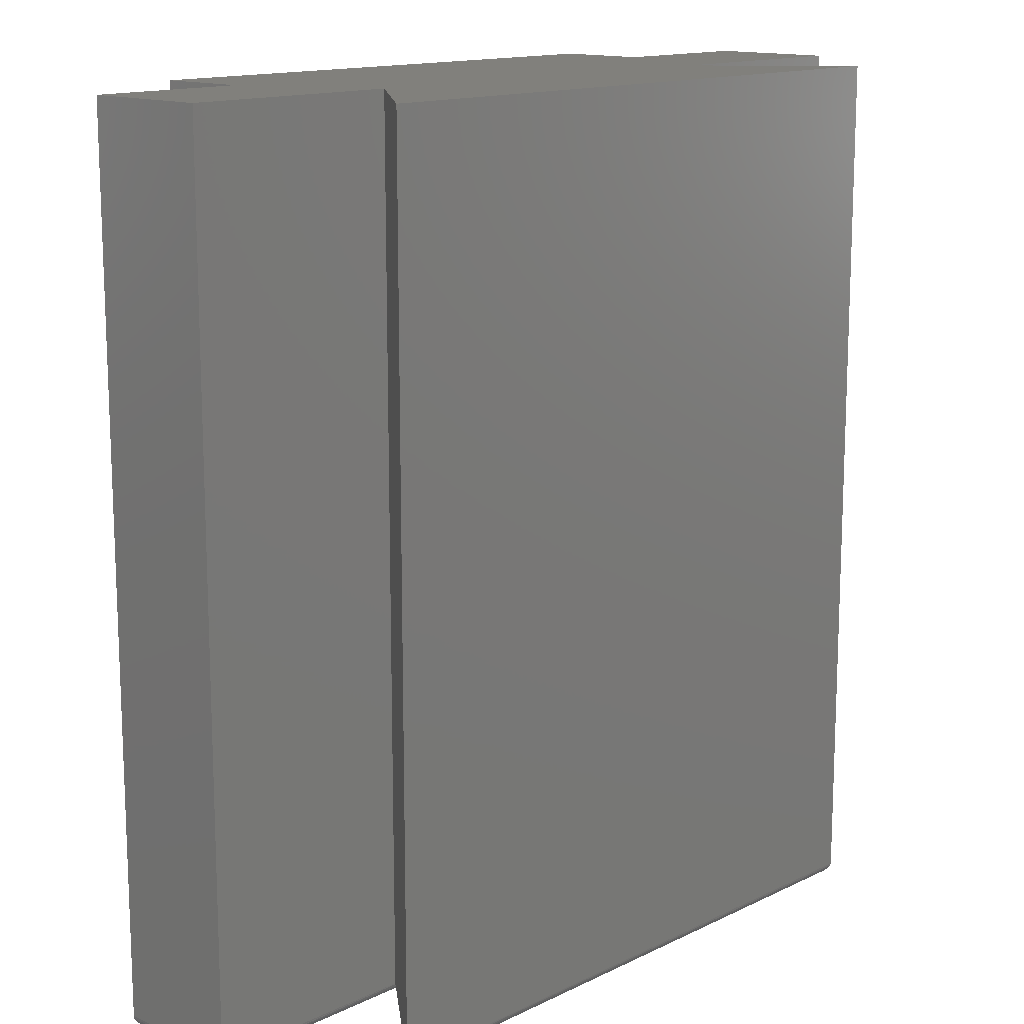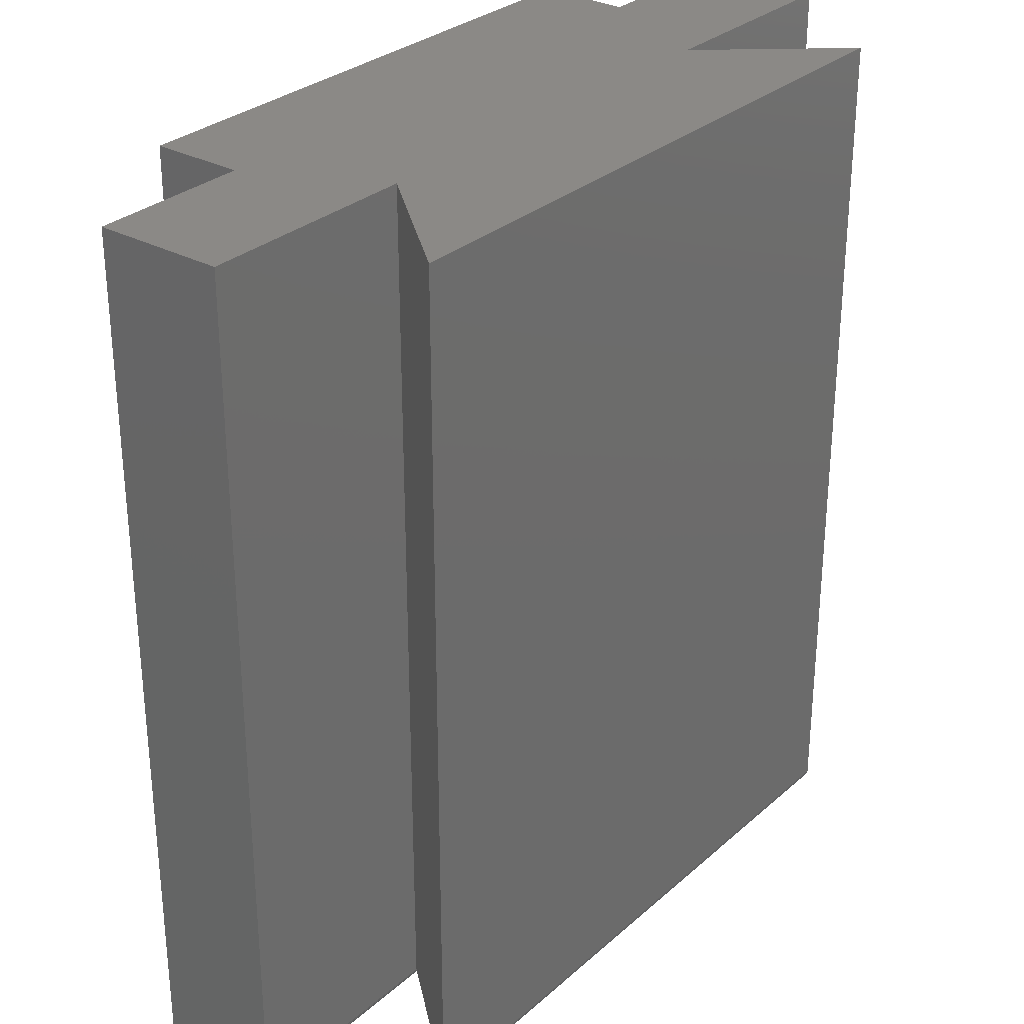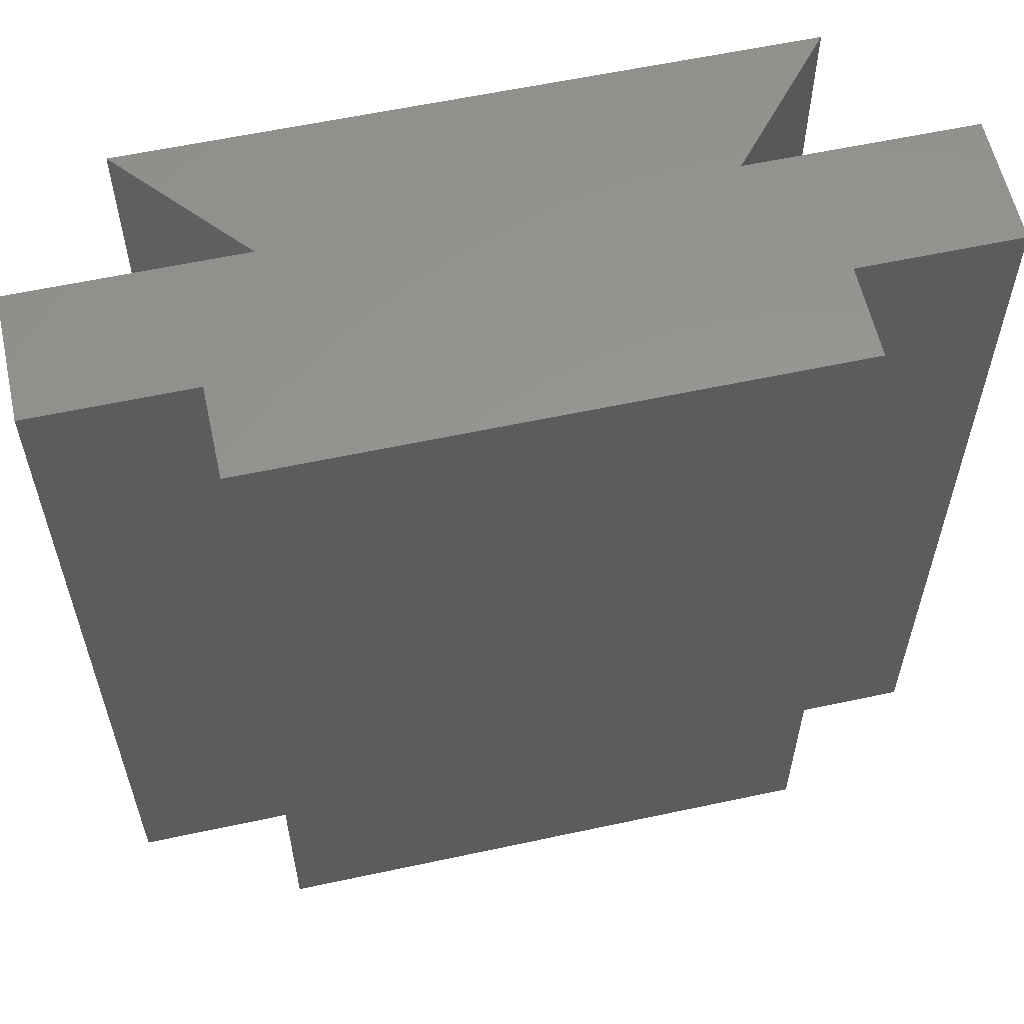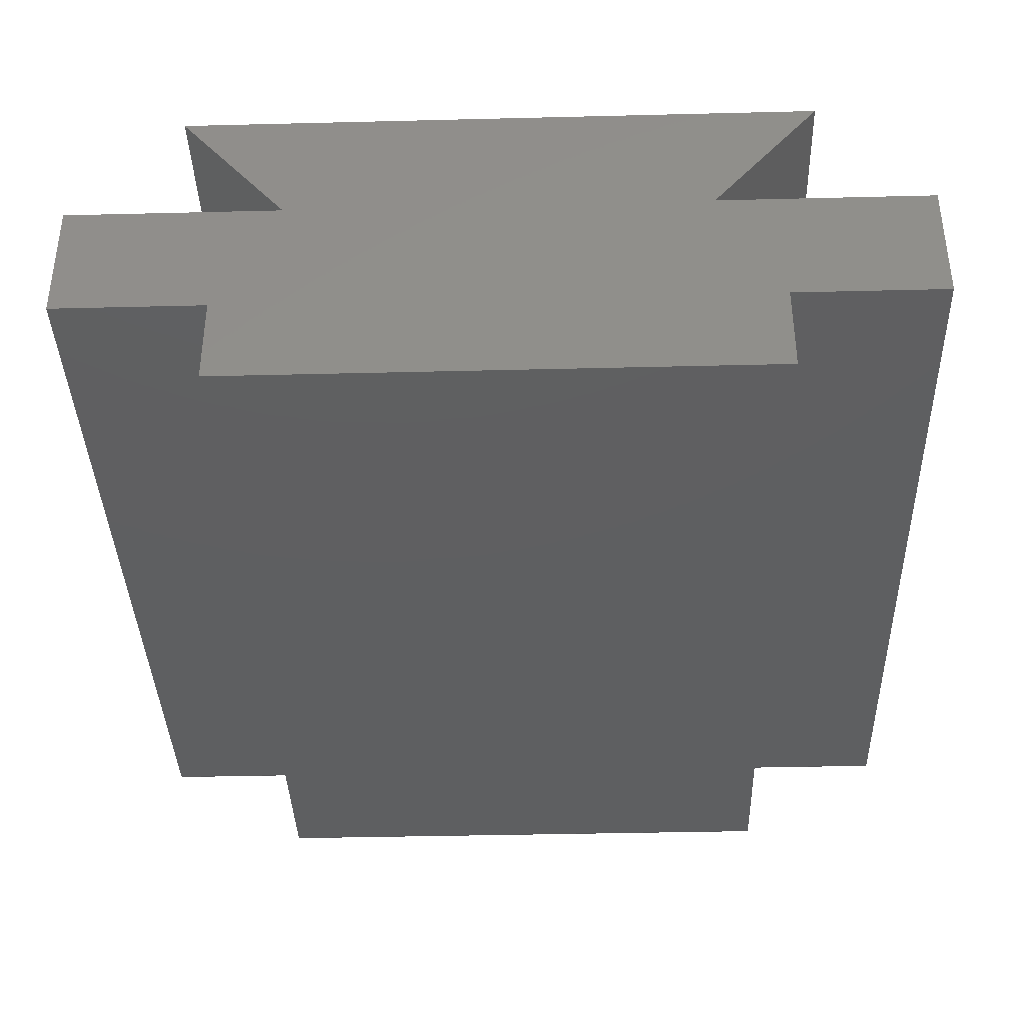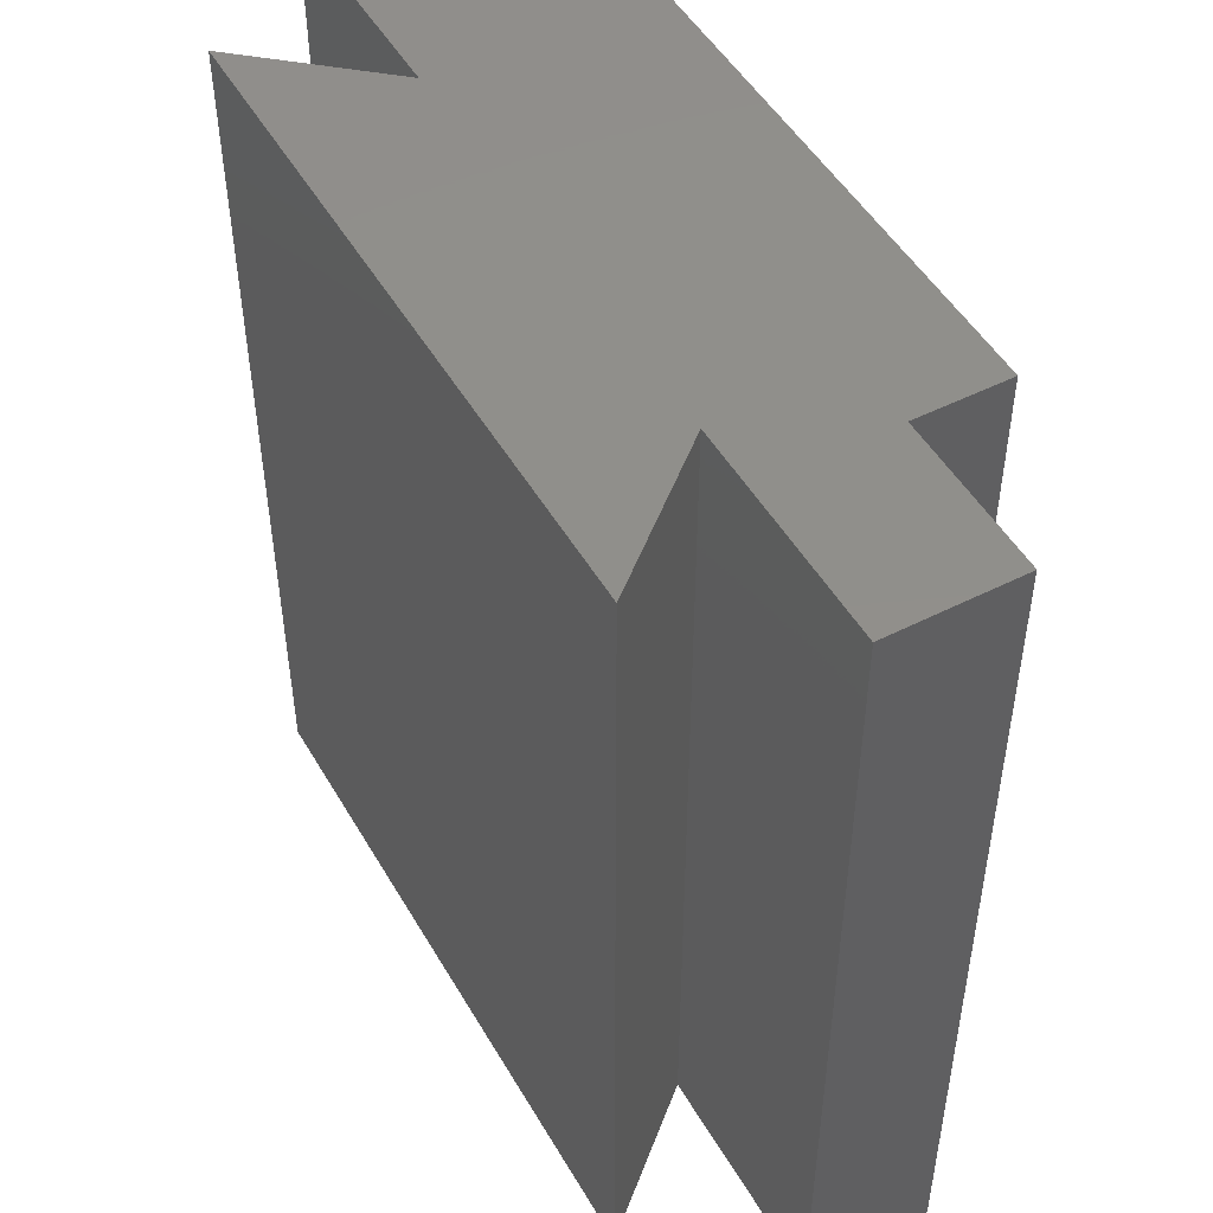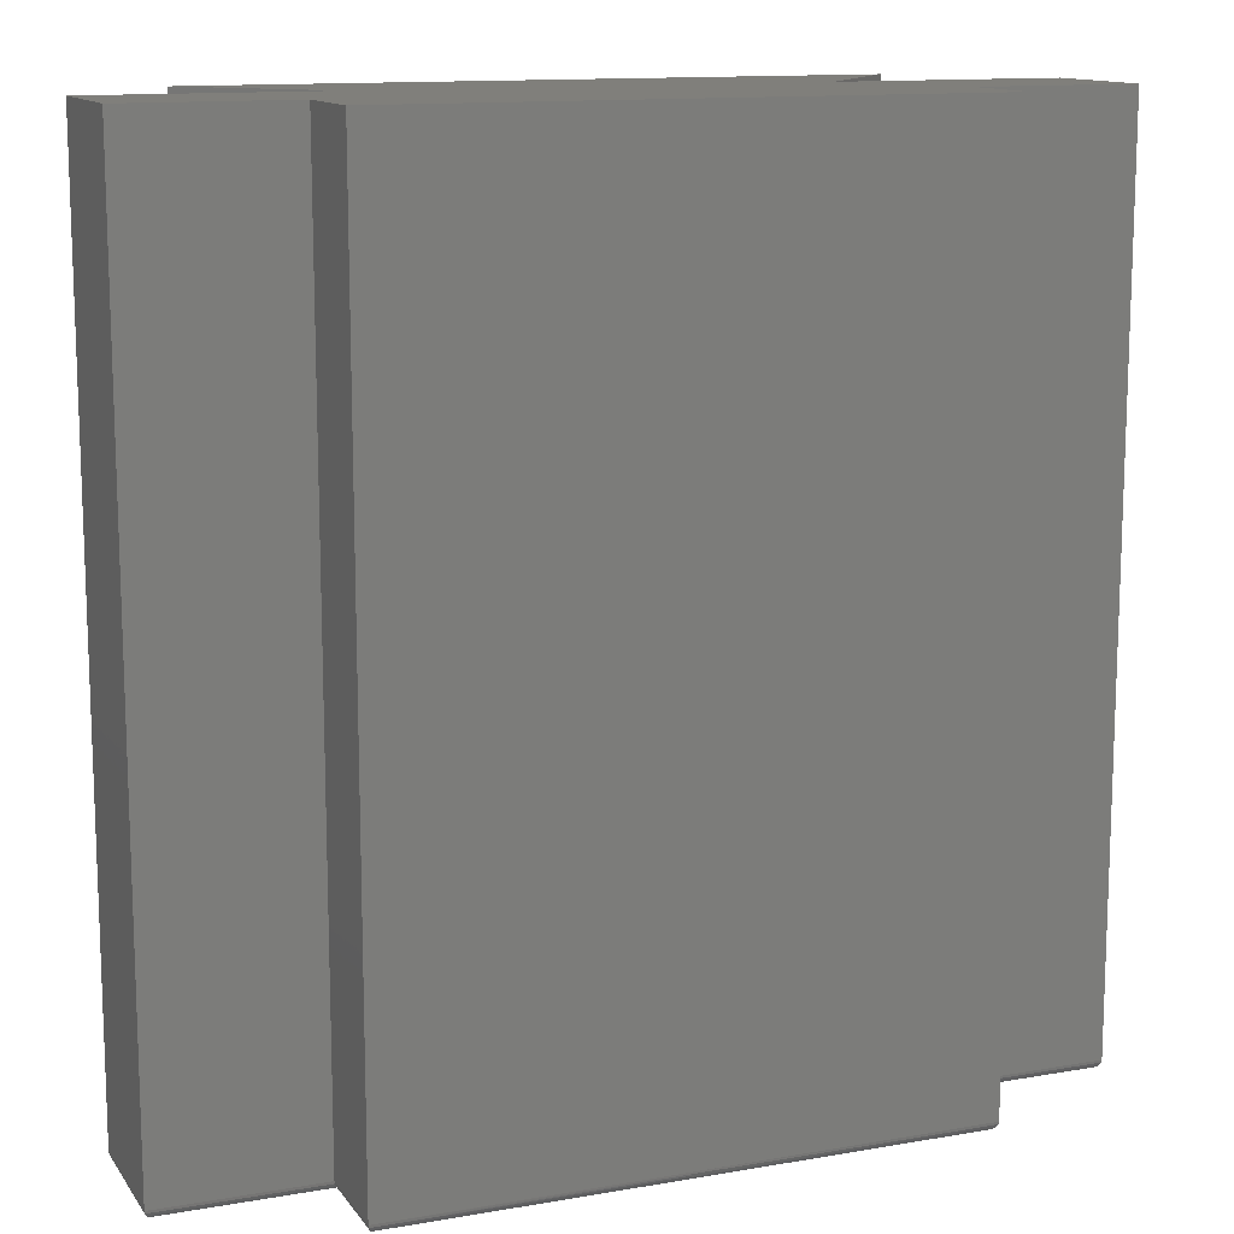
<metadata>
{"format":"stl","ext":"stl","renderer":"f3d","projection":"perspective","resolution":1024,"background":"white","views":[{"elev":14.0,"azim":-46.9,"up":"+Y"},{"elev":29.9,"azim":-51.6,"up":"+Y"},{"elev":59.0,"azim":167.5,"up":"+Y"},{"elev":-38.2,"azim":-178.2,"up":"+Z"},{"elev":49.5,"azim":60.8,"up":"+Y"},{"elev":12.7,"azim":158.0,"up":"+Y"}]}
</metadata>
<code>
# stl→obj: 140 verts, 276 faces
v -0.3672 -0.75 -0.1238
v -0.233 -0.75 -0.2188
v 0.233 -0.75 -0.2188
v -0.3672 -0.75 -0.2188
v 0.3672 -0.75 -0.2188
v 0.3672 -0.75 -0.1238
v 0.1685 -0.75 -0.1238
v -0.1685 -0.75 -0.1238
v 0.2633 -0.75 -0.01332
v 0.003947 -0.75 -0.01332
v -0.2633 -0.75 -0.01332
v -0.233 -0.75 -0.2977
v 0.003947 -0.75 -0.2977
v 0.233 -0.75 -0.2977
v -0.375 6.135e-18 -0.116
v -0.375 0 -0.2266
v -0.375 -0.7422 -0.116
v -0.375 -0.7422 -0.2266
v -0.1855 1.665e-17 -0.116
v -0.1855 -0.7422 -0.116
v -0.2803 1.753e-17 -0.00551
v -0.2803 -0.7422 -0.00551
v 0.003947 3.331e-17 -0.00551
v 0.003947 -0.7422 -0.00551
v 0.2803 4.865e-17 -0.00551
v 0.2803 -0.7422 -0.00551
v 0.1855 3.725e-17 -0.116
v 0.1855 -0.7422 -0.116
v 0.375 4.777e-17 -0.116
v 0.375 -0.7422 -0.116
v 0.375 4.163e-17 -0.2266
v 0.375 -0.7422 -0.2266
v 0.2408 3.418e-17 -0.2266
v 0.2408 -0.7422 -0.2266
v 0.2408 2.98e-17 -0.3055
v 0.2408 -0.7422 -0.3055
v 0.003947 1.665e-17 -0.3055
v 0.003947 -0.7422 -0.3055
v -0.2408 3.068e-18 -0.3055
v -0.2408 -0.7422 -0.3055
v -0.2408 7.45e-18 -0.2266
v -0.2408 -0.7422 -0.2266
v 0.2672 -0.7498 -0.01152
v 0.003947 -0.7498 -0.0118
v 0.2787 -0.7454 -0.006207
v 0.003947 -0.7465 -0.006827
v 0.2773 -0.7466 -0.006858
v 0.003947 -0.7477 -0.007798
v 0.2755 -0.7476 -0.007683
v 0.003947 -0.7487 -0.008982
v 0.2734 -0.7484 -0.00865
v 0.003947 -0.7494 -0.01033
v 0.2711 -0.7491 -0.009729
v 0.2797 -0.7441 -0.005757
v 0.003947 -0.7437 -0.00566
v 0.003947 -0.7452 -0.006105
v -0.2801 -0.7432 -0.005576
v -0.2672 -0.7498 -0.01152
v -0.2787 -0.7454 -0.006207
v -0.2773 -0.7466 -0.006858
v -0.2755 -0.7476 -0.007683
v -0.2734 -0.7484 -0.00865
v -0.2711 -0.7491 -0.009729
v 0.1725 -0.7498 -0.122
v 0.1854 -0.7432 -0.1161
v 0.184 -0.7454 -0.1167
v 0.1826 -0.7466 -0.1174
v 0.1808 -0.7476 -0.1182
v 0.1787 -0.7484 -0.1192
v 0.1764 -0.7491 -0.1203
v 0.3684 -0.7499 -0.1226
v 0.3747 -0.7444 -0.1164
v 0.3736 -0.7467 -0.1174
v 0.3728 -0.7476 -0.1182
v 0.3718 -0.7485 -0.1192
v 0.3708 -0.7491 -0.1203
v 0.3696 -0.7496 -0.1214
v 0.3684 -0.7499 -0.22
v 0.3747 -0.7444 -0.2262
v 0.3736 -0.7467 -0.2252
v 0.3728 -0.7476 -0.2244
v 0.3718 -0.7485 -0.2234
v 0.3708 -0.7491 -0.2223
v 0.3696 -0.7496 -0.2212
v 0.2342 -0.7499 -0.22
v 0.2405 -0.7444 -0.2262
v 0.2394 -0.7467 -0.2252
v 0.2376 -0.7485 -0.2234
v 0.2366 -0.7491 -0.2223
v 0.2354 -0.7496 -0.2212
v 0.2386 -0.7476 -0.2244
v 0.2342 -0.7499 -0.2989
v 0.2405 -0.7444 -0.3052
v 0.2394 -0.7467 -0.3041
v 0.2376 -0.7485 -0.3024
v 0.2366 -0.7491 -0.3013
v 0.2354 -0.7496 -0.3001
v 0.2386 -0.7476 -0.3033
v -0.2342 -0.7499 -0.2989
v 0.003947 -0.7498 -0.2992
v 0.003947 -0.7437 -0.3054
v 0.003947 -0.7452 -0.3049
v 0.003947 -0.7465 -0.3042
v -0.2405 -0.7444 -0.3052
v -0.2394 -0.7467 -0.3041
v -0.2376 -0.7485 -0.3024
v 0.003947 -0.7494 -0.3007
v -0.2366 -0.7491 -0.3013
v -0.2354 -0.7496 -0.3001
v -0.2386 -0.7476 -0.3033
v 0.003947 -0.7477 -0.3032
v 0.003947 -0.7487 -0.302
v -0.2342 -0.7499 -0.22
v -0.2405 -0.7444 -0.2262
v -0.2394 -0.7467 -0.2252
v -0.2376 -0.7485 -0.2234
v -0.2366 -0.7491 -0.2223
v -0.2354 -0.7496 -0.2212
v -0.2386 -0.7476 -0.2244
v -0.3684 -0.7499 -0.22
v -0.3747 -0.7444 -0.2262
v -0.3736 -0.7467 -0.2252
v -0.3718 -0.7485 -0.2234
v -0.3708 -0.7491 -0.2223
v -0.3696 -0.7496 -0.2212
v -0.3728 -0.7476 -0.2244
v -0.3684 -0.7499 -0.1226
v -0.3747 -0.7444 -0.1164
v -0.3736 -0.7467 -0.1174
v -0.3728 -0.7476 -0.1182
v -0.3718 -0.7485 -0.1192
v -0.3708 -0.7491 -0.1203
v -0.3696 -0.7496 -0.1214
v -0.1725 -0.7498 -0.122
v -0.1854 -0.7432 -0.1161
v -0.184 -0.7454 -0.1167
v -0.1826 -0.7466 -0.1174
v -0.1808 -0.7476 -0.1182
v -0.1787 -0.7484 -0.1192
v -0.1764 -0.7491 -0.1203
f 1 2 3
f 1 4 2
f 5 6 7
f 5 7 8
f 5 8 1
f 5 1 3
f 7 9 8
f 8 9 10
f 8 10 11
f 2 12 3
f 3 12 13
f 3 13 14
f 15 16 17
f 17 16 18
f 19 15 20
f 20 15 17
f 21 19 22
f 22 19 20
f 23 21 24
f 24 21 22
f 25 23 26
f 26 23 24
f 27 25 28
f 28 25 26
f 29 27 30
f 30 27 28
f 31 29 32
f 32 29 30
f 33 31 34
f 34 31 32
f 35 33 36
f 36 33 34
f 37 35 38
f 38 35 36
f 39 37 40
f 40 37 38
f 41 39 42
f 42 39 40
f 16 41 18
f 18 41 42
f 10 43 44
f 10 9 43
f 45 46 47
f 46 48 47
f 47 48 49
f 49 48 50
f 49 50 51
f 51 50 52
f 51 52 53
f 53 52 44
f 53 44 43
f 26 24 54
f 54 24 55
f 54 55 45
f 45 55 56
f 45 56 46
f 24 57 55
f 24 22 57
f 11 44 58
f 11 10 44
f 57 59 55
f 55 59 56
f 56 59 60
f 56 60 46
f 60 61 46
f 46 61 48
f 48 61 62
f 48 62 50
f 50 62 63
f 63 52 50
f 52 63 58
f 52 58 44
f 9 64 43
f 9 7 64
f 65 45 66
f 66 45 47
f 66 47 67
f 47 49 67
f 67 49 68
f 68 49 51
f 68 51 69
f 51 53 69
f 69 53 70
f 70 53 43
f 70 43 64
f 28 26 65
f 65 26 54
f 65 54 45
f 7 71 64
f 7 6 71
f 30 65 72
f 30 28 65
f 65 66 72
f 73 72 66
f 73 66 67
f 73 67 68
f 73 68 74
f 74 68 69
f 74 69 75
f 75 69 70
f 75 70 76
f 76 70 64
f 76 64 77
f 64 71 77
f 6 78 71
f 6 5 78
f 79 73 80
f 73 74 80
f 80 74 81
f 74 75 81
f 81 75 82
f 75 76 82
f 82 76 83
f 76 77 83
f 83 77 84
f 77 71 84
f 84 71 78
f 32 30 79
f 79 30 72
f 79 72 73
f 5 85 78
f 5 3 85
f 86 80 87
f 88 83 89
f 83 84 89
f 89 84 90
f 90 84 78
f 90 78 85
f 34 32 86
f 86 32 79
f 86 79 80
f 87 80 91
f 91 80 81
f 91 81 88
f 88 81 82
f 88 82 83
f 3 92 85
f 3 14 92
f 93 87 94
f 95 89 96
f 96 89 90
f 96 90 97
f 97 90 85
f 97 85 92
f 36 34 93
f 93 34 86
f 93 86 87
f 94 87 98
f 98 87 91
f 98 91 95
f 95 91 88
f 95 88 89
f 13 99 100
f 13 12 99
f 101 102 103
f 104 103 105
f 106 107 108
f 107 109 108
f 107 100 99
f 107 99 109
f 40 38 104
f 104 38 101
f 104 101 103
f 105 103 110
f 110 103 111
f 110 111 106
f 106 111 112
f 106 112 107
f 14 100 92
f 14 13 100
f 93 94 102
f 102 94 103
f 95 96 97
f 112 97 107
f 107 97 92
f 107 92 100
f 38 36 101
f 101 36 93
f 101 93 102
f 103 94 111
f 111 94 98
f 111 98 112
f 112 98 95
f 112 95 97
f 12 113 99
f 12 2 113
f 114 105 115
f 116 108 117
f 108 109 117
f 117 109 118
f 118 109 99
f 118 99 113
f 42 40 114
f 114 40 104
f 114 104 105
f 115 105 119
f 119 105 110
f 119 110 116
f 116 110 106
f 116 106 108
f 2 120 113
f 2 4 120
f 121 115 122
f 123 117 124
f 124 117 118
f 124 118 125
f 125 118 113
f 125 113 120
f 18 42 121
f 121 42 114
f 121 114 115
f 122 115 126
f 126 115 119
f 126 119 123
f 123 119 116
f 123 116 117
f 4 127 120
f 4 1 127
f 128 122 129
f 122 126 129
f 129 126 130
f 126 123 130
f 130 123 131
f 123 124 131
f 131 124 132
f 124 125 132
f 132 125 133
f 125 120 133
f 133 120 127
f 17 18 128
f 128 18 121
f 128 121 122
f 1 134 127
f 1 8 134
f 20 128 135
f 20 17 128
f 135 128 136
f 136 128 129
f 136 129 137
f 129 130 137
f 137 130 138
f 138 130 131
f 138 131 139
f 131 132 139
f 139 132 140
f 140 132 133
f 140 133 127
f 140 127 134
f 8 58 134
f 8 11 58
f 22 135 57
f 22 20 135
f 135 136 57
f 57 136 59
f 59 136 137
f 59 137 60
f 60 137 138
f 60 138 61
f 61 138 139
f 61 139 62
f 62 139 140
f 62 140 63
f 63 140 134
f 63 134 58
f 35 37 33
f 31 33 15
f 31 15 19
f 31 19 27
f 31 27 29
f 41 16 15
f 41 15 33
f 41 33 37
f 41 37 39
f 21 23 19
f 19 23 25
f 19 25 27

</code>
